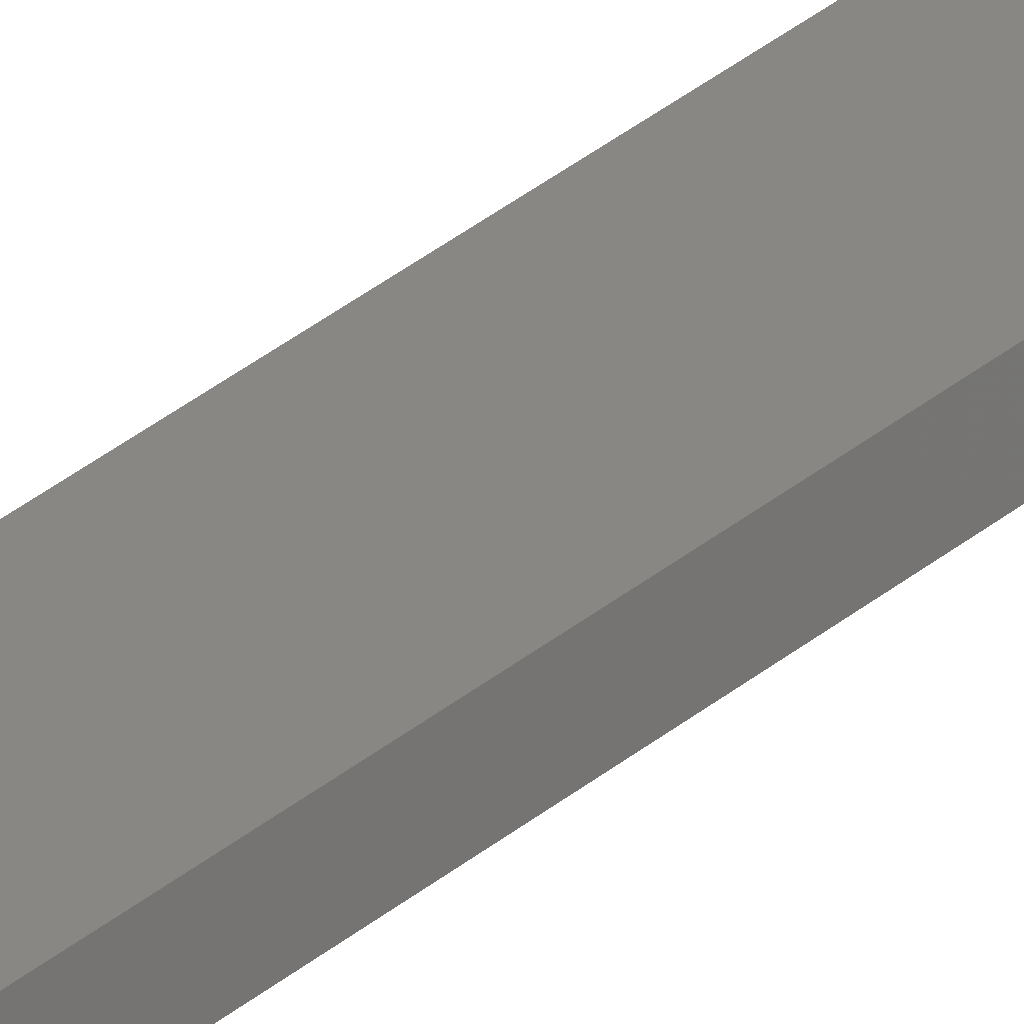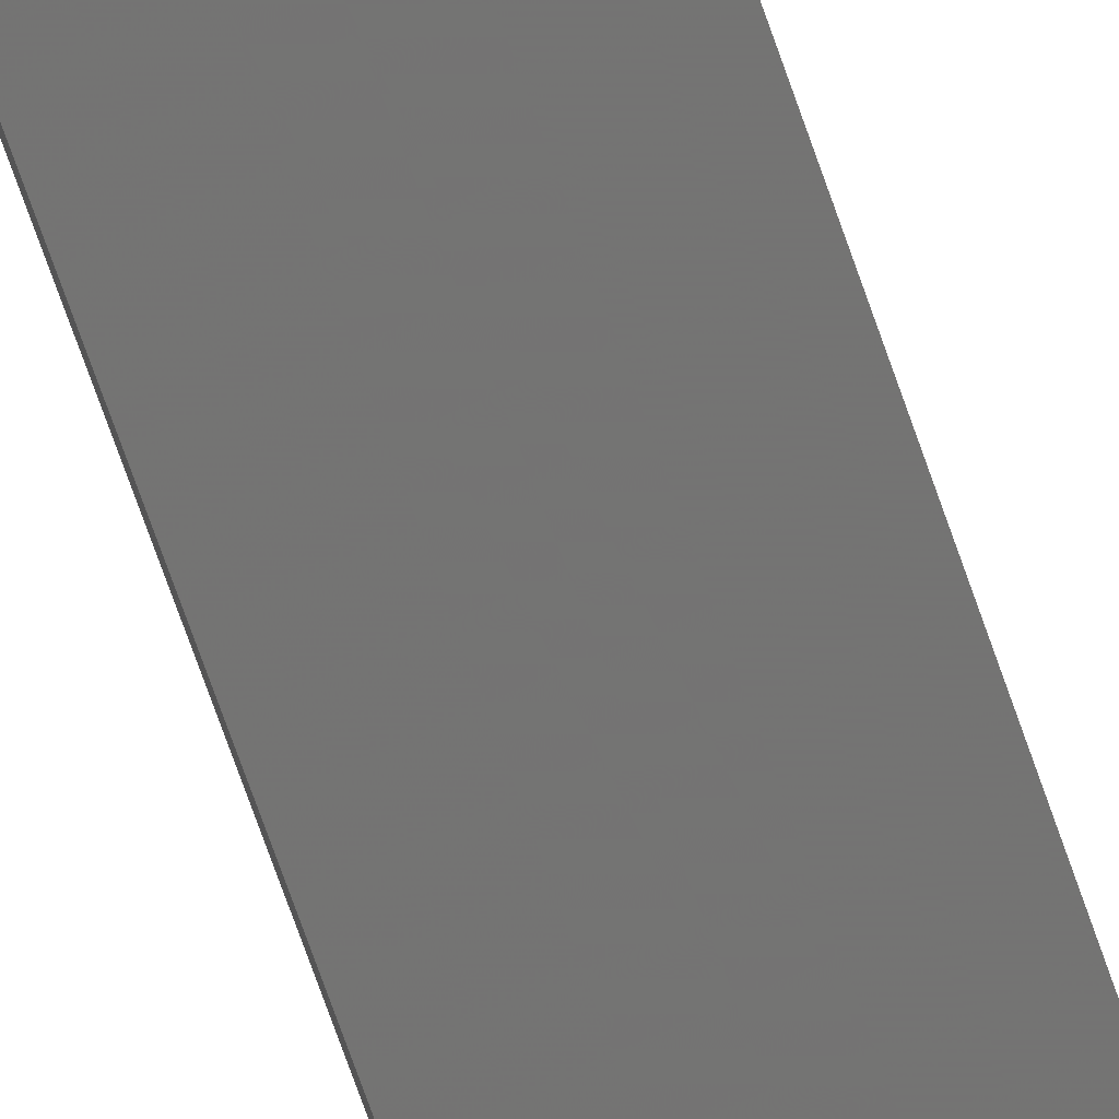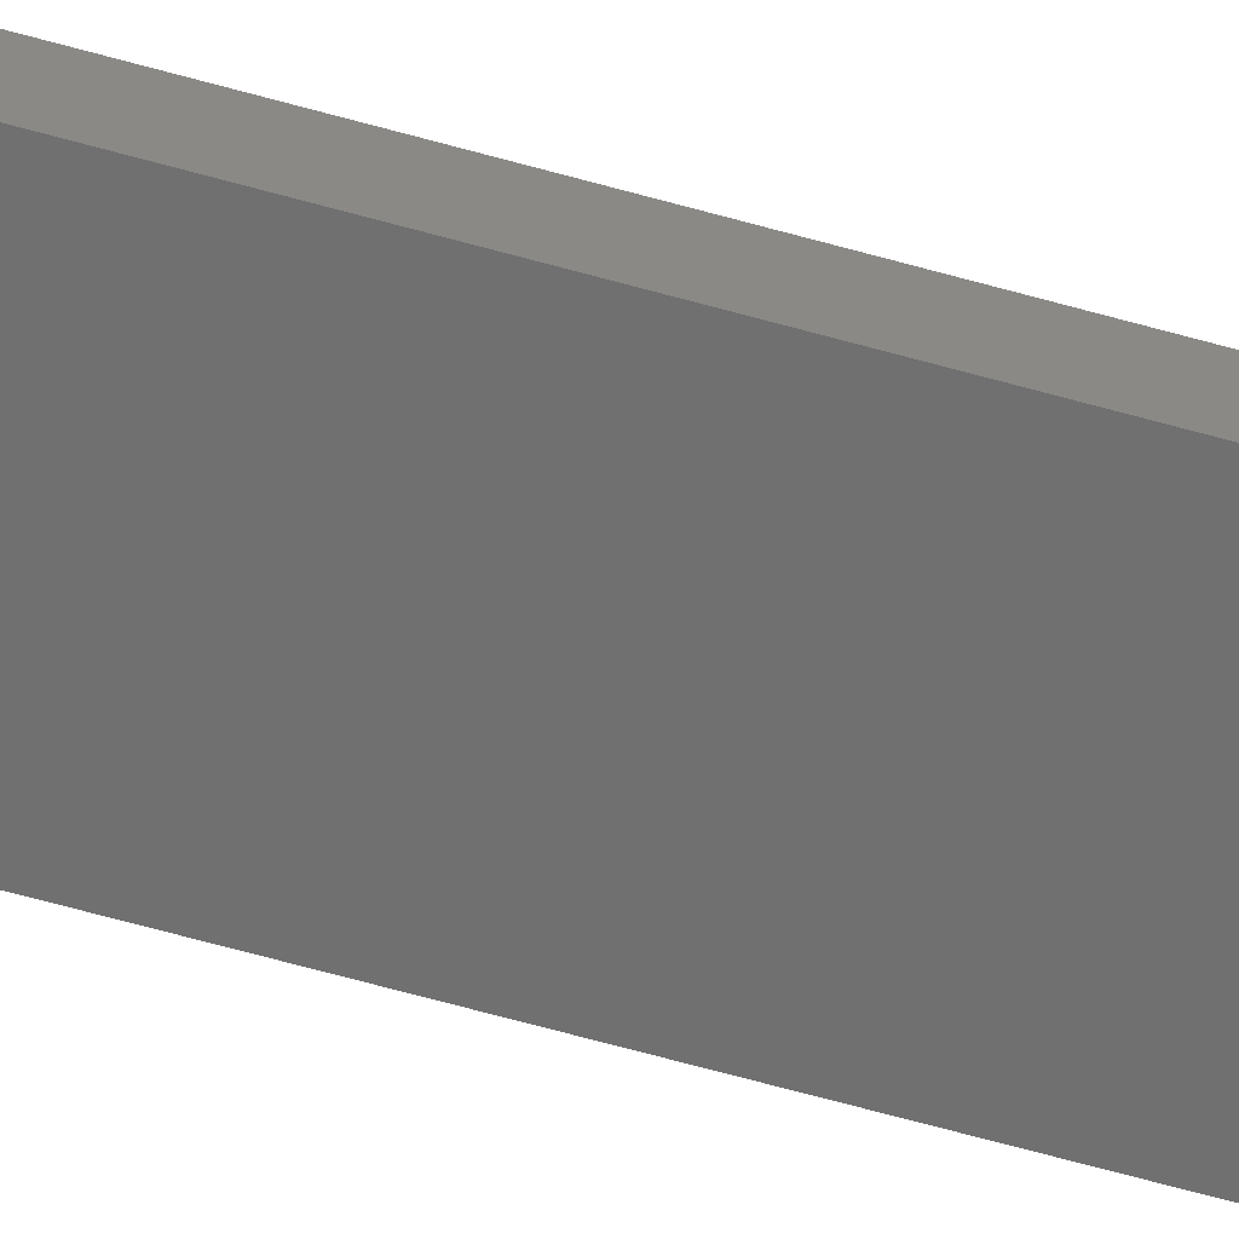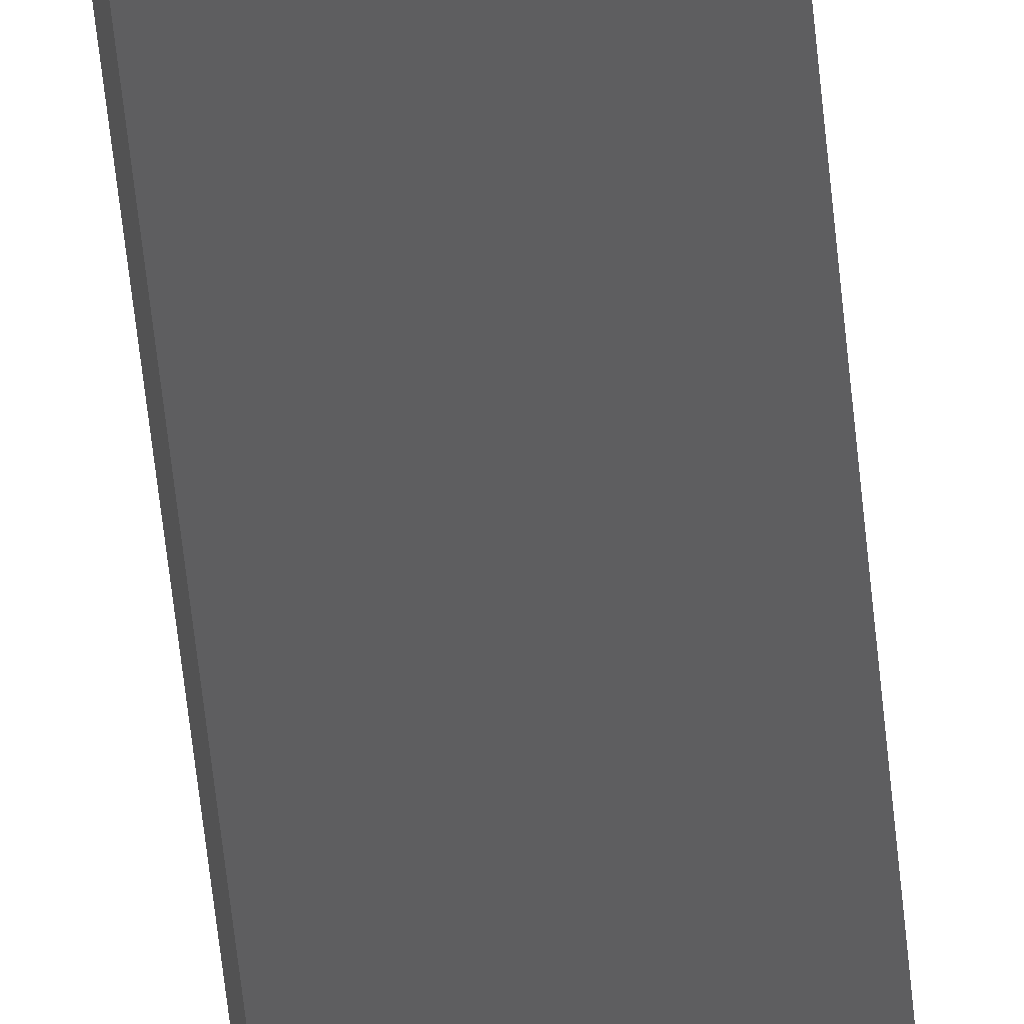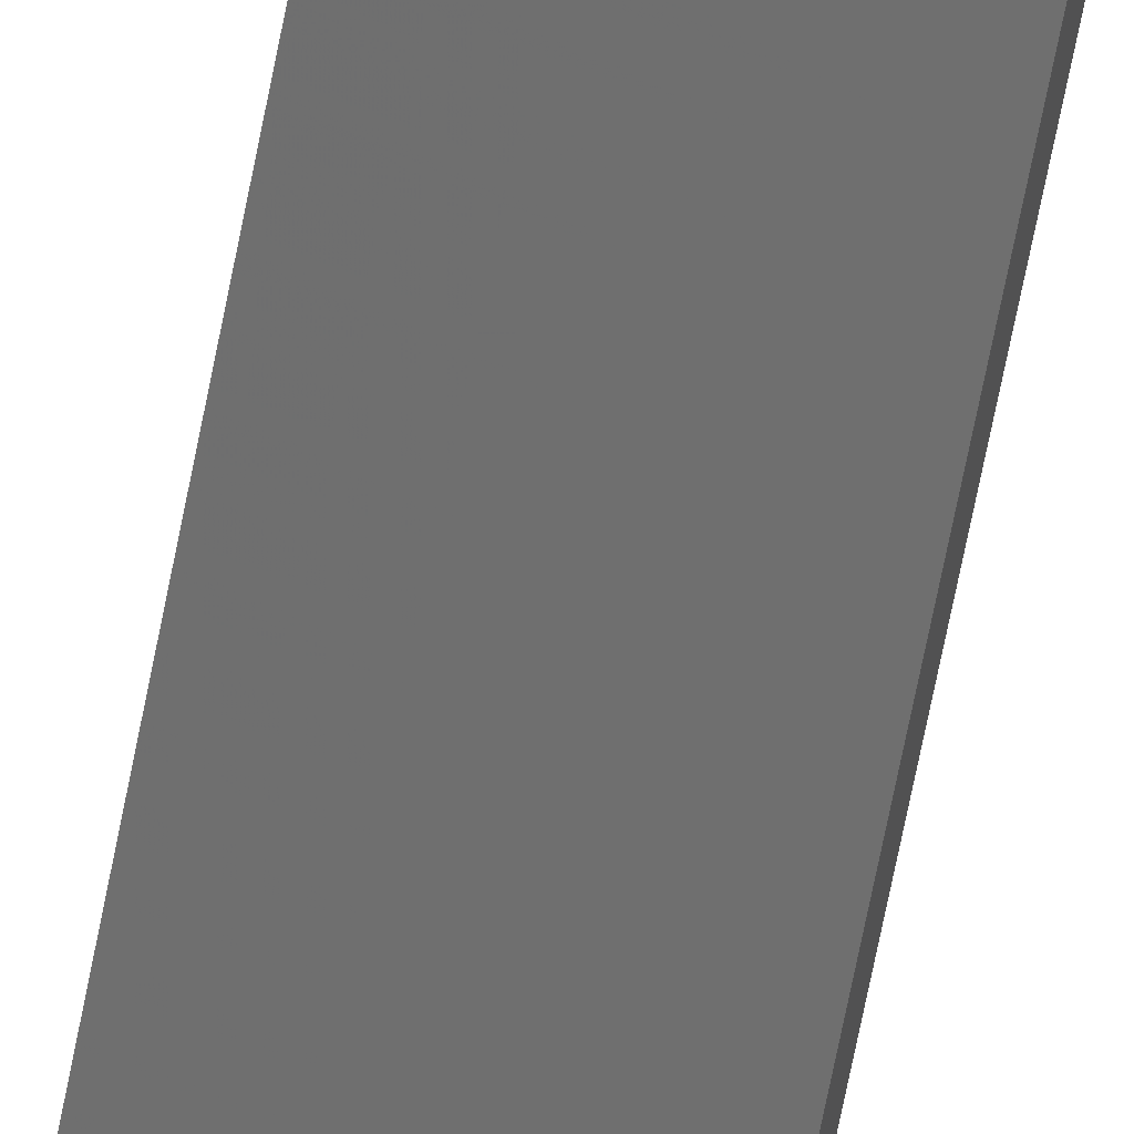
<metadata>
{"format":"stl","ext":"stl","renderer":"f3d","projection":"perspective","resolution":1024,"background":"white","views":[{"elev":36.6,"azim":43.4,"up":"+Y"},{"elev":-62.2,"azim":18.0,"up":"+Y"},{"elev":-50.0,"azim":71.5,"up":"+Y"},{"elev":-40.9,"azim":4.4,"up":"+Y"},{"elev":-61.4,"azim":169.5,"up":"+Y"}]}
</metadata>
<code>
# stl→obj: 16 verts, 28 faces
v 18.96 -2.419 203.5
v 18.96 -2.419 199.9
v 19.02 -2.405 199.9
v 19.02 -2.405 203.5
v 19.09 -2.391 199.9
v 19.09 -2.391 203.5
v 19.15 -2.377 203.5
v 19.15 -2.377 199.9
v 19.14 -2.328 199.9
v 19.14 -2.328 203.5
v 18.95 -2.37 199.9
v 19.01 -2.356 203.5
v 19.01 -2.356 199.9
v 19.08 -2.342 199.9
v 18.95 -2.37 203.5
v 19.08 -2.342 203.5
f 1 2 3
f 4 3 5
f 4 1 3
f 6 4 5
f 7 5 8
f 7 6 5
f 7 9 10
f 8 9 7
f 11 12 13
f 13 12 14
f 15 12 11
f 12 16 14
f 14 10 9
f 16 10 14
f 15 11 1
f 11 2 1
f 14 9 8
f 5 14 8
f 3 13 14
f 3 14 5
f 2 11 13
f 2 13 3
f 10 16 7
f 16 6 7
f 12 4 16
f 16 4 6
f 15 1 12
f 12 1 4

</code>
